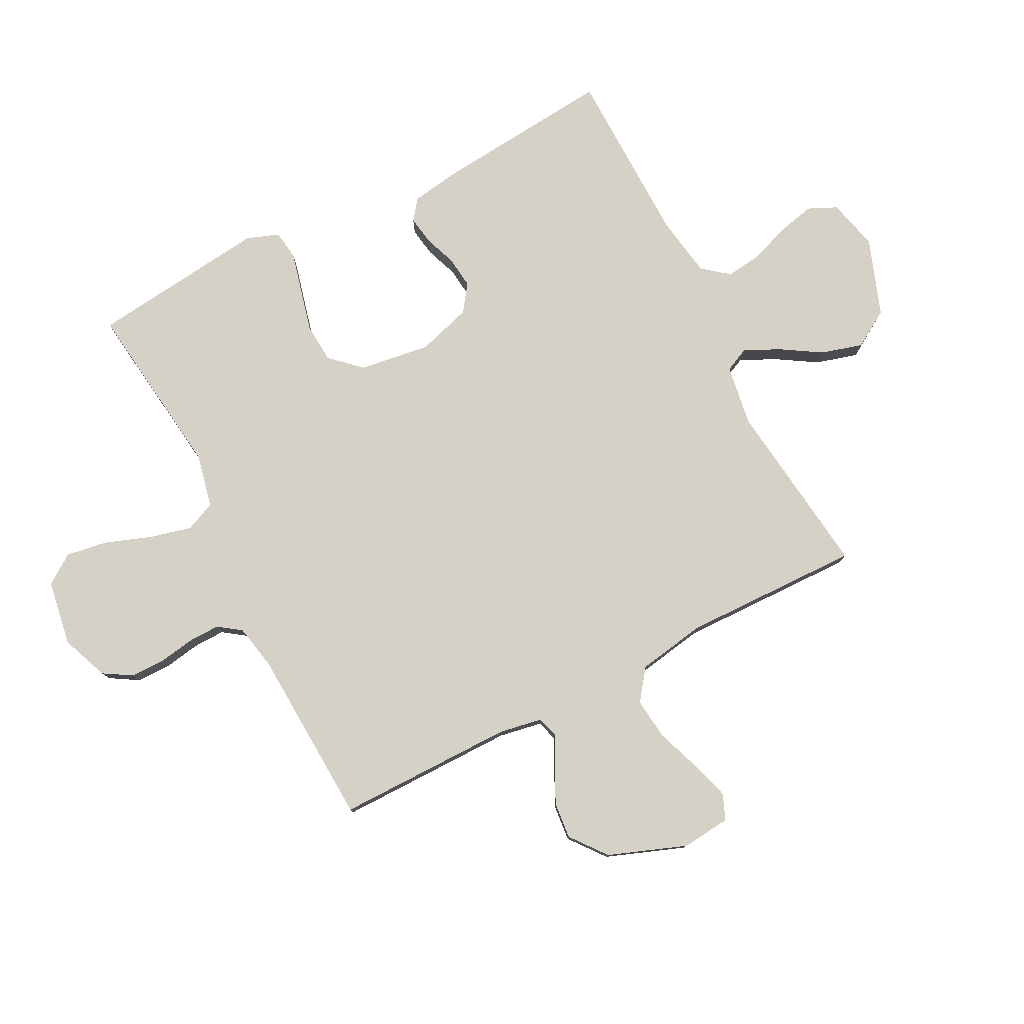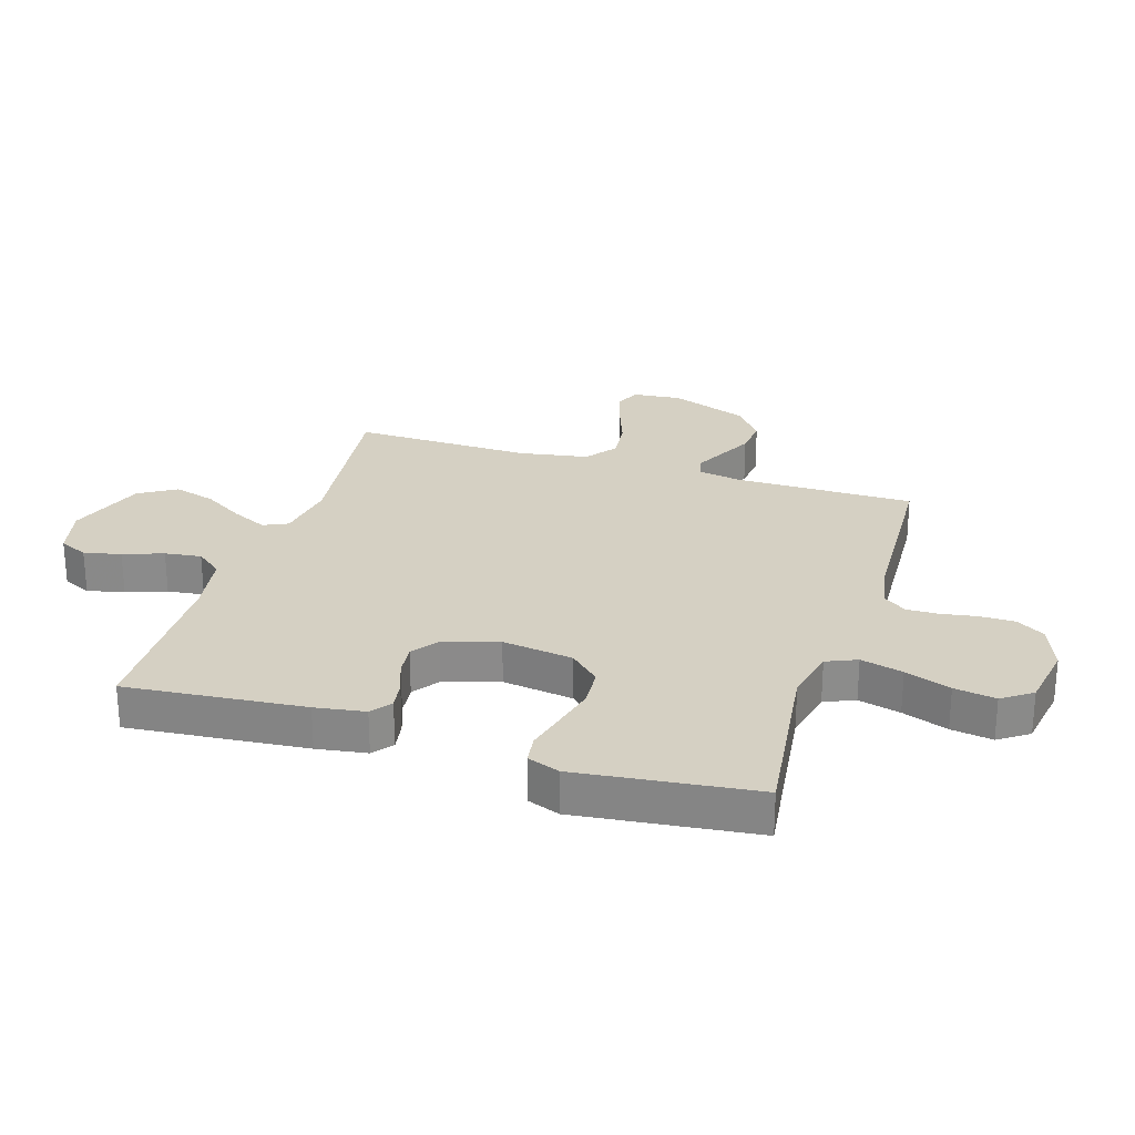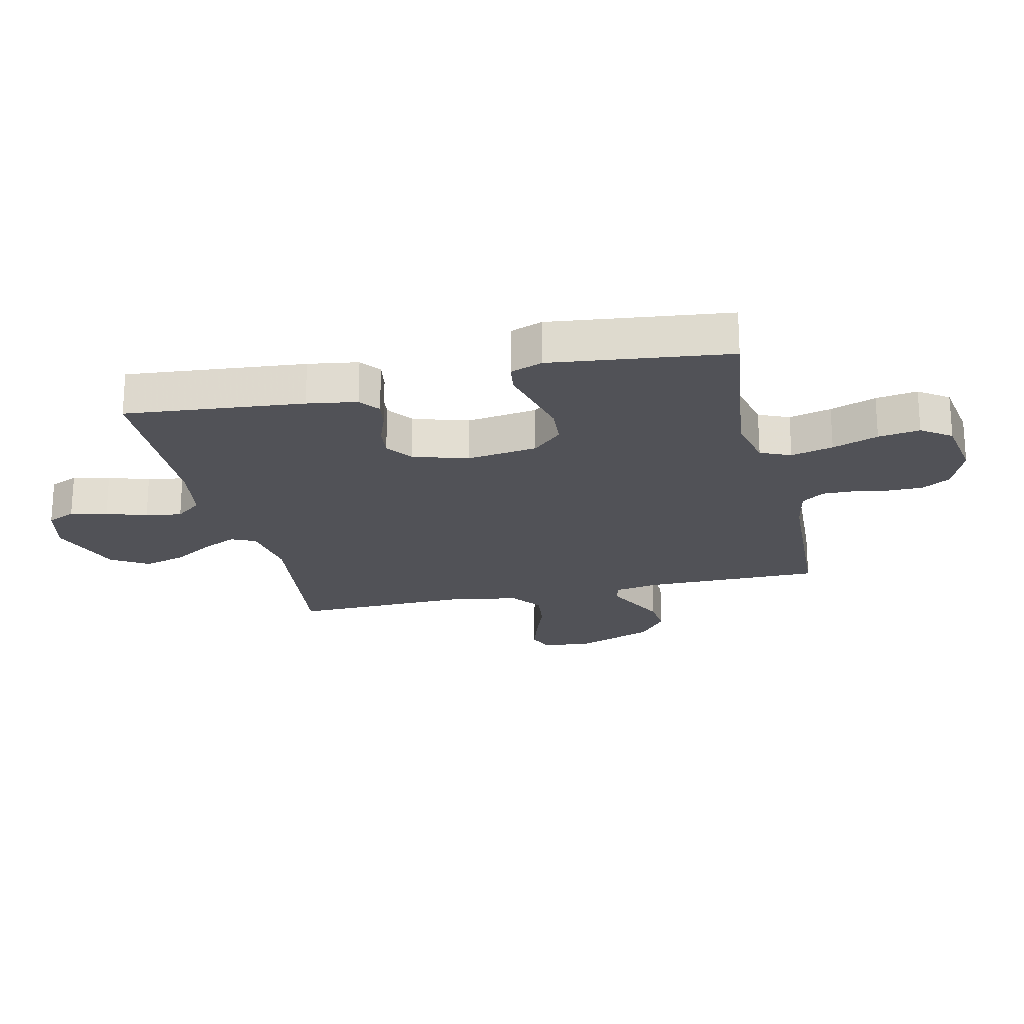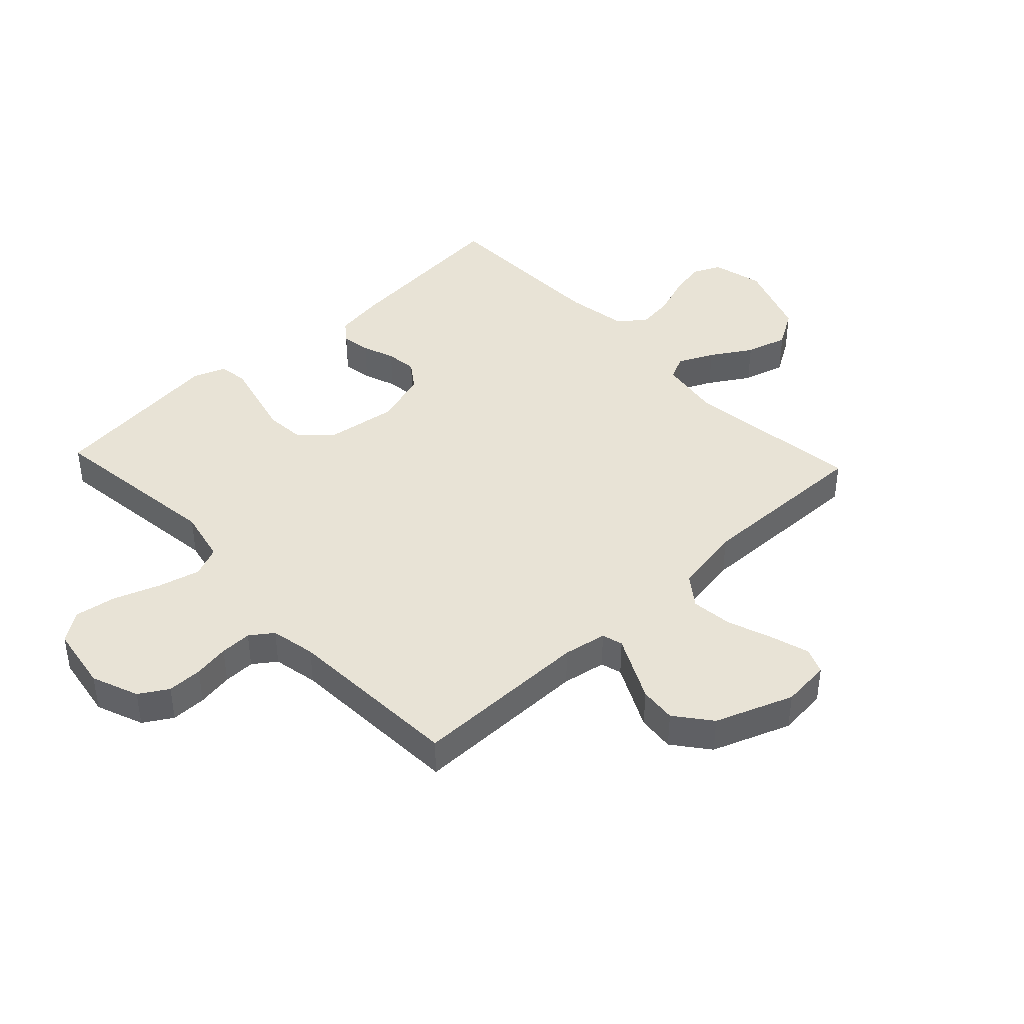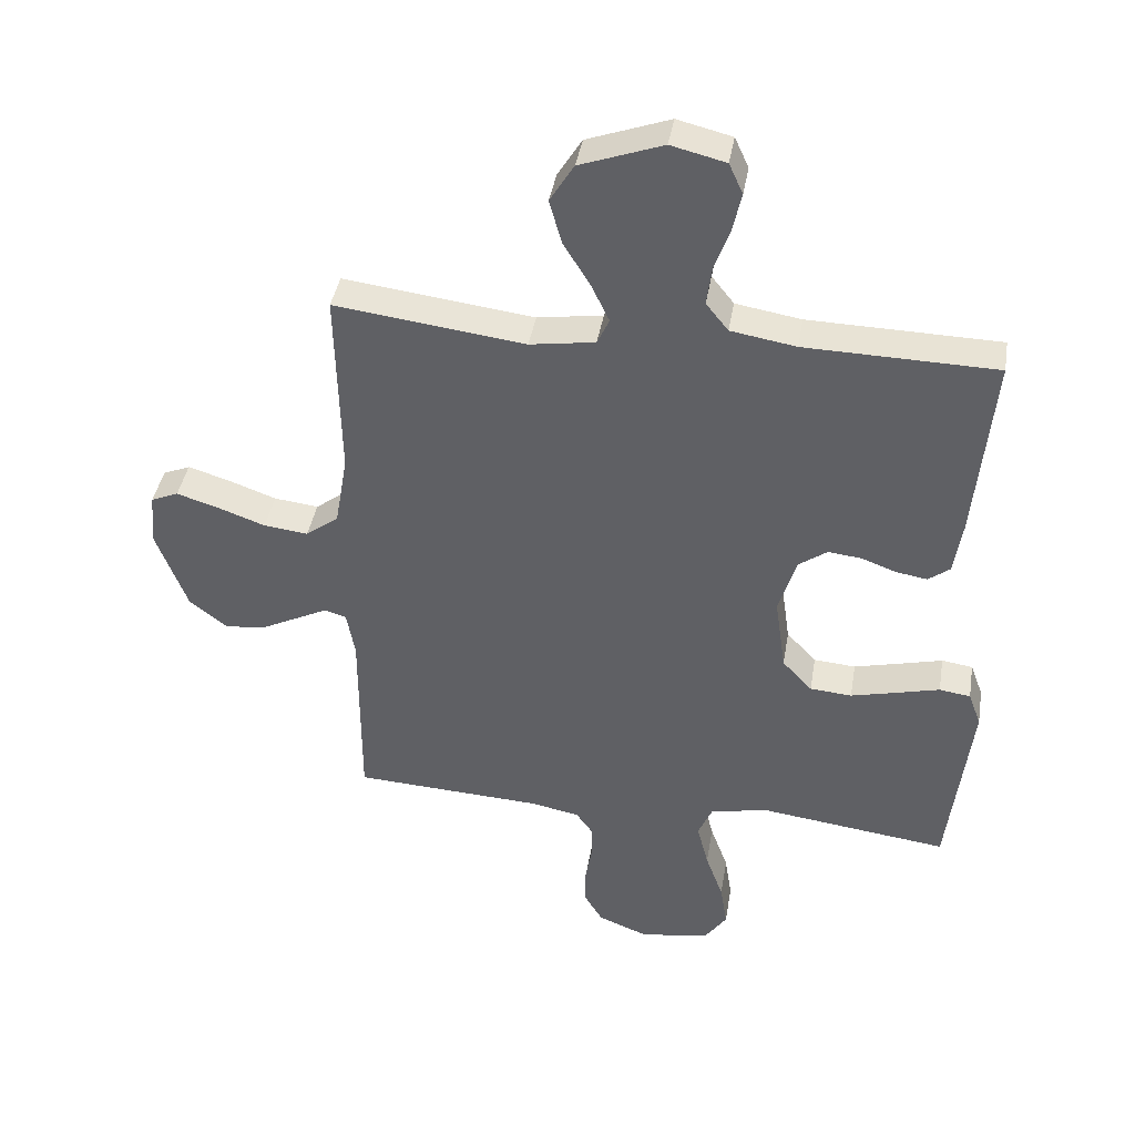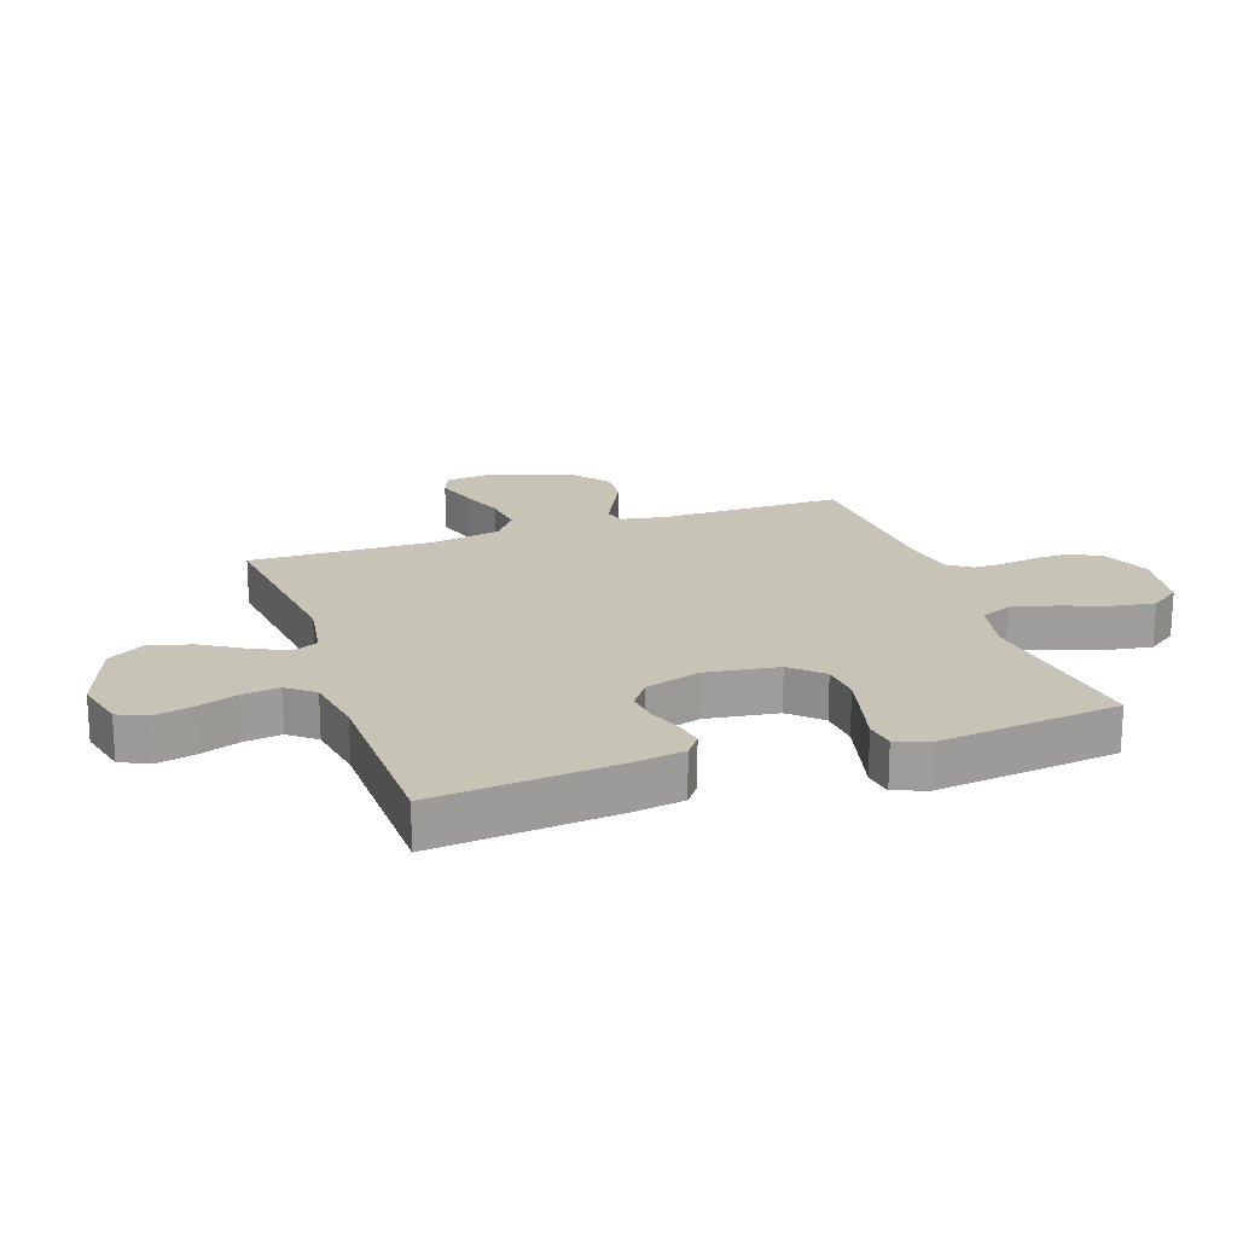
<metadata>
{"format":"obj","ext":"obj","renderer":"f3d","projection":"perspective","resolution":1024,"background":"white","views":[{"elev":78.8,"azim":-117.2,"up":"+Y"},{"elev":26.3,"azim":107.5,"up":"+Y"},{"elev":-21.6,"azim":102.9,"up":"+Y"},{"elev":41.8,"azim":-133.2,"up":"+Y"},{"elev":40.7,"azim":9.5,"up":"+Z"},{"elev":19.7,"azim":71.0,"up":"+Y"}]}
</metadata>
<code>
v -0.5 0.07 0.5
v -0.2 0.07 0.463
v -0.097 0.07 0.479
v -0.078 0.07 0.52
v -0.106 0.07 0.579
v -0.148 0.07 0.647
v -0.168 0.07 0.717
v -0.13 0.07 0.779
v 0 0.07 0.826
v 0.086 0.07 0.805
v 0.108 0.07 0.757
v 0.094 0.07 0.695
v 0.07 0.07 0.628
v 0.062 0.07 0.567
v 0.097 0.07 0.523
v 0.2 0.07 0.506
v 0.5 0.07 0.5
v 0.472 0.07 0.2
v 0.459 0.07 0.116
v 0.425 0.07 0.09
v 0.376 0.07 0.098
v 0.322 0.07 0.118
v 0.269 0.07 0.124
v 0.224 0.07 0.092
v 0.196 0.07 0
v 0.213 0.07 -0.119
v 0.26 0.07 -0.169
v 0.326 0.07 -0.174
v 0.399 0.07 -0.156
v 0.466 0.07 -0.139
v 0.515 0.07 -0.146
v 0.535 0.07 -0.2
v 0.5 0.07 -0.5
v 0.2 0.07 -0.462
v 0.11 0.07 -0.482
v 0.088 0.07 -0.533
v 0.106 0.07 -0.604
v 0.134 0.07 -0.681
v 0.145 0.07 -0.751
v 0.11 0.07 -0.801
v 0 0.07 -0.819
v -0.079 0.07 -0.788
v -0.108 0.07 -0.74
v -0.108 0.07 -0.681
v -0.098 0.07 -0.621
v -0.097 0.07 -0.568
v -0.124 0.07 -0.53
v -0.2 0.07 -0.515
v -0.5 0.07 -0.5
v -0.499 0.07 -0.2
v -0.512 0.07 -0.127
v -0.547 0.07 -0.117
v -0.597 0.07 -0.142
v -0.657 0.07 -0.172
v -0.719 0.07 -0.178
v -0.779 0.07 -0.131
v -0.828 0.07 0
v -0.82 0.07 0.082
v -0.777 0.07 0.1
v -0.711 0.07 0.08
v -0.636 0.07 0.053
v -0.566 0.07 0.045
v -0.514 0.07 0.084
v -0.494 0.07 0.2
v -0.5 0 0.5
v -0.2 0 0.463
v -0.097 0 0.479
v -0.078 0 0.52
v -0.106 0 0.579
v -0.148 0 0.647
v -0.168 0 0.717
v -0.13 0 0.779
v 0 0 0.826
v 0.086 0 0.805
v 0.108 0 0.757
v 0.094 0 0.695
v 0.07 0 0.628
v 0.062 0 0.567
v 0.097 0 0.523
v 0.2 0 0.506
v 0.5 0 0.5
v 0.472 0 0.2
v 0.459 0 0.116
v 0.425 0 0.09
v 0.376 0 0.098
v 0.322 0 0.118
v 0.269 0 0.124
v 0.224 0 0.092
v 0.196 0 0
v 0.213 0 -0.119
v 0.26 0 -0.169
v 0.326 0 -0.174
v 0.399 0 -0.156
v 0.466 0 -0.139
v 0.515 0 -0.146
v 0.535 0 -0.2
v 0.5 0 -0.5
v 0.2 0 -0.462
v 0.11 0 -0.482
v 0.088 0 -0.533
v 0.106 0 -0.604
v 0.134 0 -0.681
v 0.145 0 -0.751
v 0.11 0 -0.801
v 0 0 -0.819
v -0.079 0 -0.788
v -0.108 0 -0.74
v -0.108 0 -0.681
v -0.098 0 -0.621
v -0.097 0 -0.568
v -0.124 0 -0.53
v -0.2 0 -0.515
v -0.5 0 -0.5
v -0.499 0 -0.2
v -0.512 0 -0.127
v -0.547 0 -0.117
v -0.597 0 -0.142
v -0.657 0 -0.172
v -0.719 0 -0.178
v -0.779 0 -0.131
v -0.828 0 0
v -0.82 0 0.082
v -0.777 0 0.1
v -0.711 0 0.08
v -0.636 0 0.053
v -0.566 0 0.045
v -0.514 0 0.084
v -0.494 0 0.2
f 59 60 61
f 58 59 61
f 57 58 61
f 56 57 61
f 55 56 61
f 54 55 61
f 53 54 61
f 52 53 61 62
f 51 52 62 63
f 48 49 50
f 51 63 64
f 50 51 64
f 48 50 64
f 47 48 64
f 43 44 45
f 42 43 45
f 41 42 45
f 40 41 45
f 39 40 45
f 38 39 45
f 37 38 45
f 36 37 45 46
f 64 1 2
f 47 64 2
f 46 47 2
f 36 46 2
f 35 36 2
f 32 33 34
f 31 32 34
f 30 31 34
f 29 30 34
f 20 21 22
f 19 20 22
f 18 19 22
f 17 18 22
f 16 17 22
f 15 16 22 23
f 14 15 23 24
f 11 12 13
f 10 11 13
f 9 10 13
f 8 9 13
f 7 8 13
f 6 7 13
f 5 6 13
f 4 5 13 14
f 14 24 25
f 4 14 25
f 3 4 25
f 28 29 34 35
f 27 28 35
f 26 27 35
f 25 26 35
f 3 25 35
f 2 3 35
f 125 124 123
f 125 123 122
f 125 122 121
f 125 121 120
f 125 120 119
f 125 119 118
f 125 118 117
f 126 125 117 116
f 127 126 116 115
f 114 113 112
f 128 127 115
f 128 115 114
f 128 114 112
f 128 112 111
f 109 108 107
f 109 107 106
f 109 106 105
f 109 105 104
f 109 104 103
f 109 103 102
f 109 102 101
f 110 109 101 100
f 66 65 128
f 66 128 111
f 66 111 110
f 66 110 100
f 66 100 99
f 98 97 96
f 98 96 95
f 98 95 94
f 98 94 93
f 86 85 84
f 86 84 83
f 86 83 82
f 86 82 81
f 86 81 80
f 87 86 80 79
f 88 87 79 78
f 77 76 75
f 77 75 74
f 77 74 73
f 77 73 72
f 77 72 71
f 77 71 70
f 77 70 69
f 78 77 69 68
f 89 88 78
f 89 78 68
f 89 68 67
f 99 98 93 92
f 99 92 91
f 99 91 90
f 99 90 89
f 99 89 67
f 99 67 66
f 1 65 66 2
f 2 66 67 3
f 3 67 68 4
f 4 68 69 5
f 5 69 70 6
f 6 70 71 7
f 7 71 72 8
f 8 72 73 9
f 9 73 74 10
f 10 74 75 11
f 11 75 76 12
f 12 76 77 13
f 13 77 78 14
f 14 78 79 15
f 15 79 80 16
f 16 80 81 17
f 17 81 82 18
f 18 82 83 19
f 19 83 84 20
f 20 84 85 21
f 21 85 86 22
f 22 86 87 23
f 23 87 88 24
f 24 88 89 25
f 25 89 90 26
f 26 90 91 27
f 27 91 92 28
f 28 92 93 29
f 29 93 94 30
f 30 94 95 31
f 31 95 96 32
f 32 96 97 33
f 33 97 98 34
f 34 98 99 35
f 35 99 100 36
f 36 100 101 37
f 37 101 102 38
f 38 102 103 39
f 39 103 104 40
f 40 104 105 41
f 41 105 106 42
f 42 106 107 43
f 43 107 108 44
f 44 108 109 45
f 45 109 110 46
f 46 110 111 47
f 47 111 112 48
f 48 112 113 49
f 49 113 114 50
f 50 114 115 51
f 51 115 116 52
f 52 116 117 53
f 53 117 118 54
f 54 118 119 55
f 55 119 120 56
f 56 120 121 57
f 57 121 122 58
f 58 122 123 59
f 59 123 124 60
f 60 124 125 61
f 61 125 126 62
f 62 126 127 63
f 63 127 128 64
f 64 128 65 1

</code>
